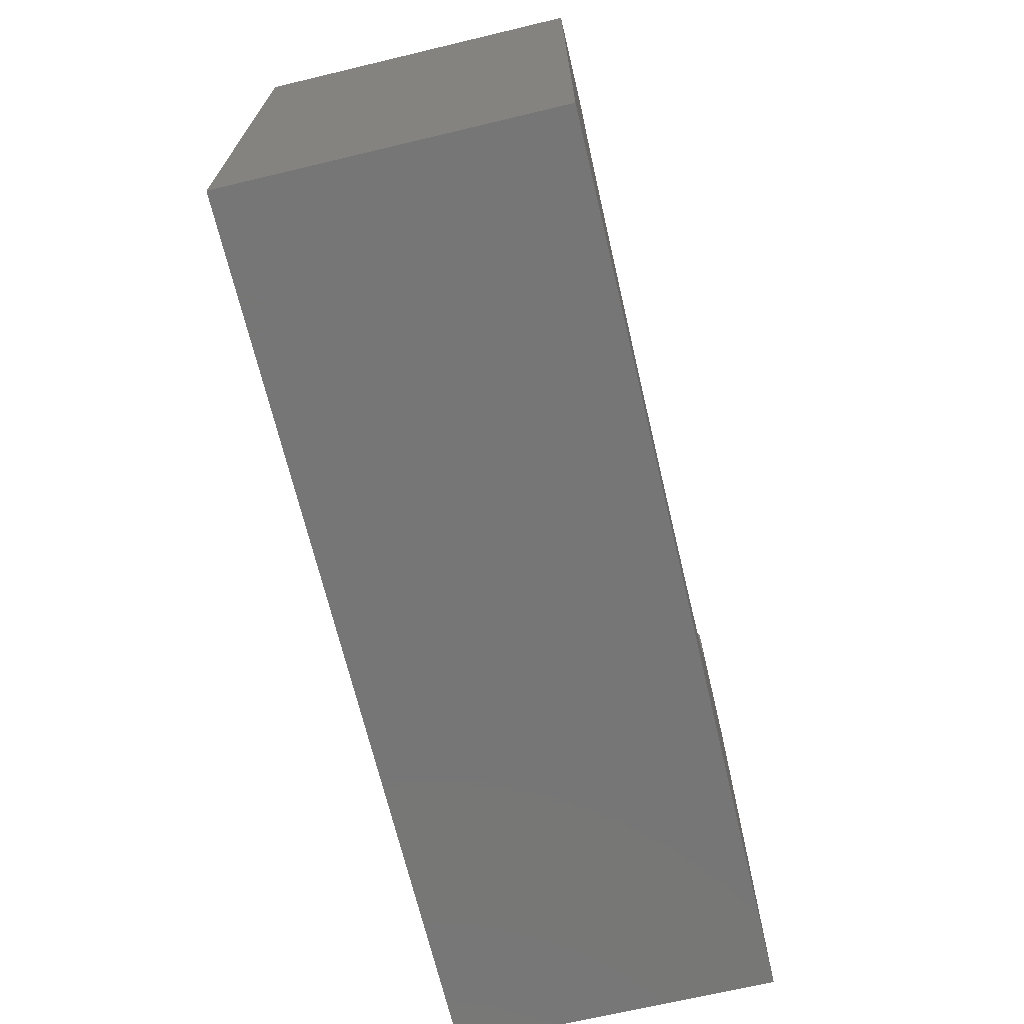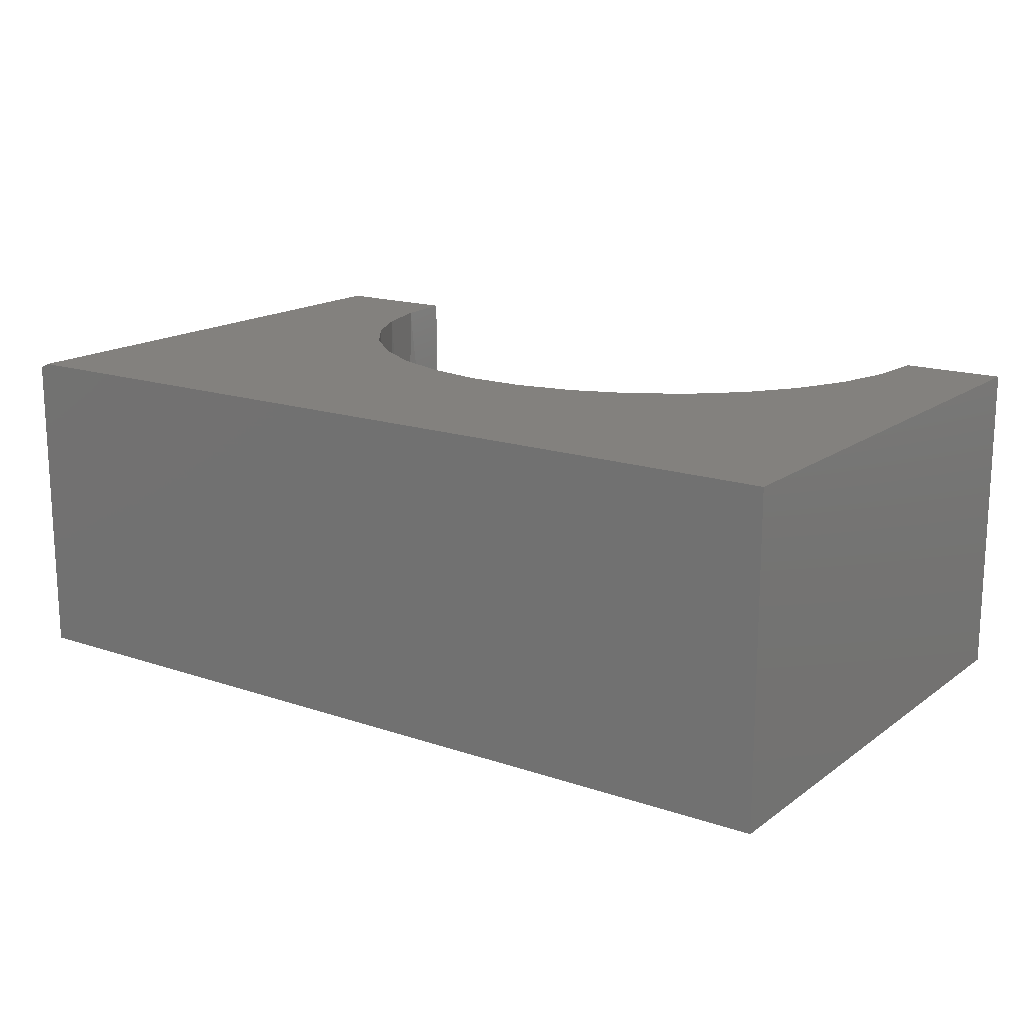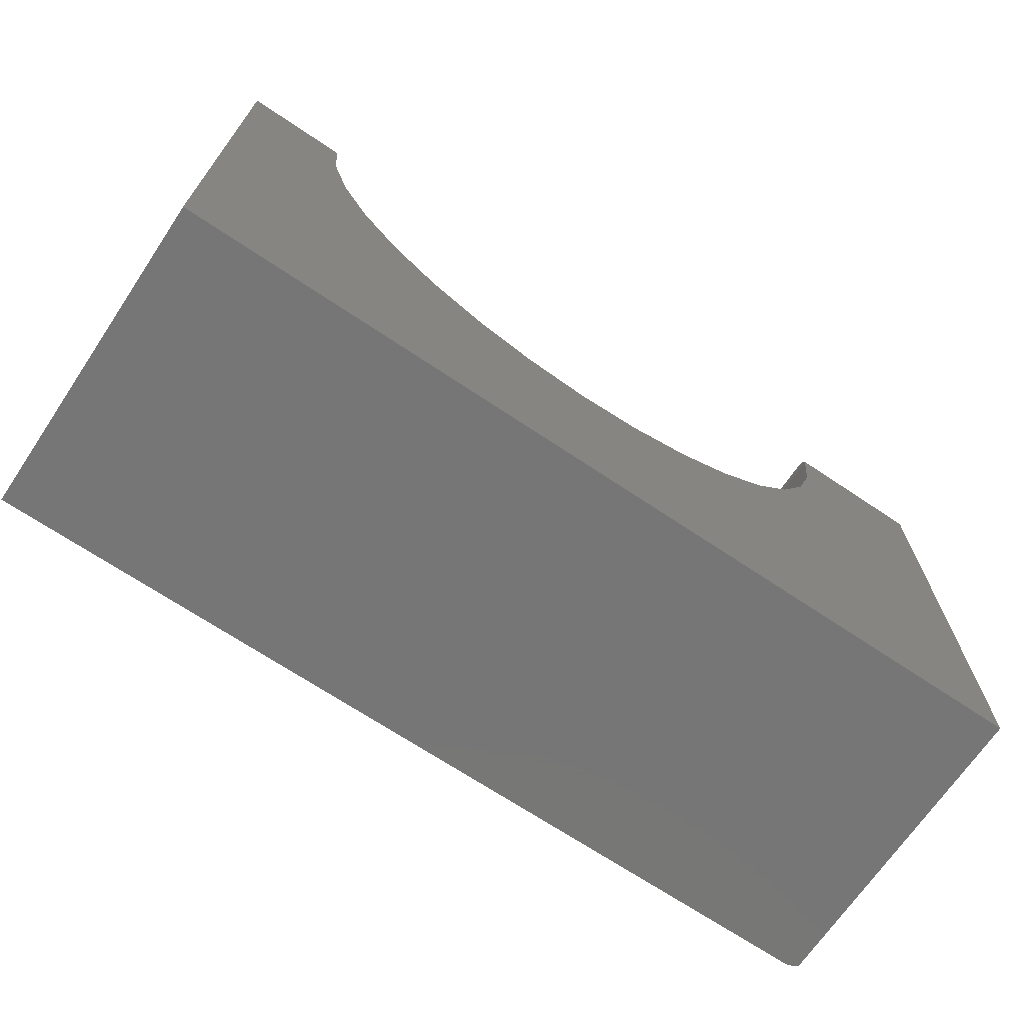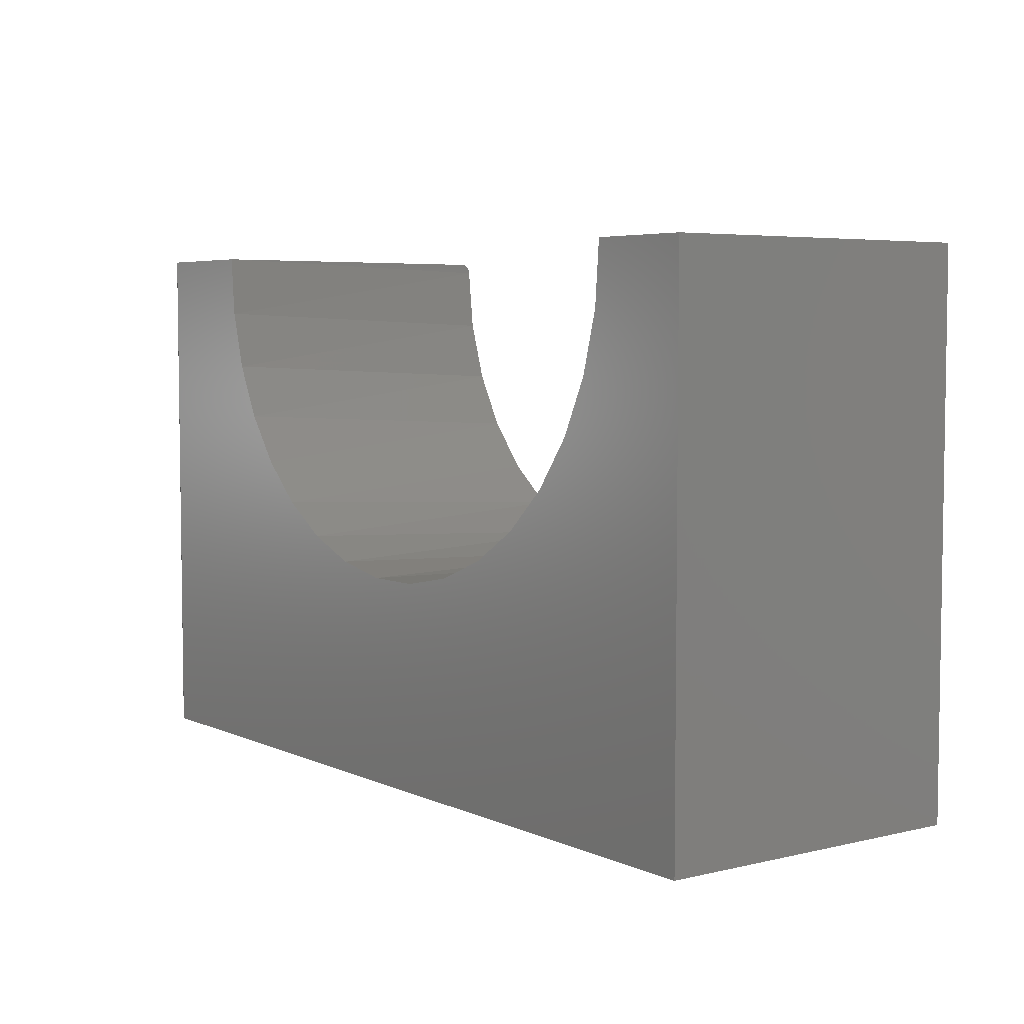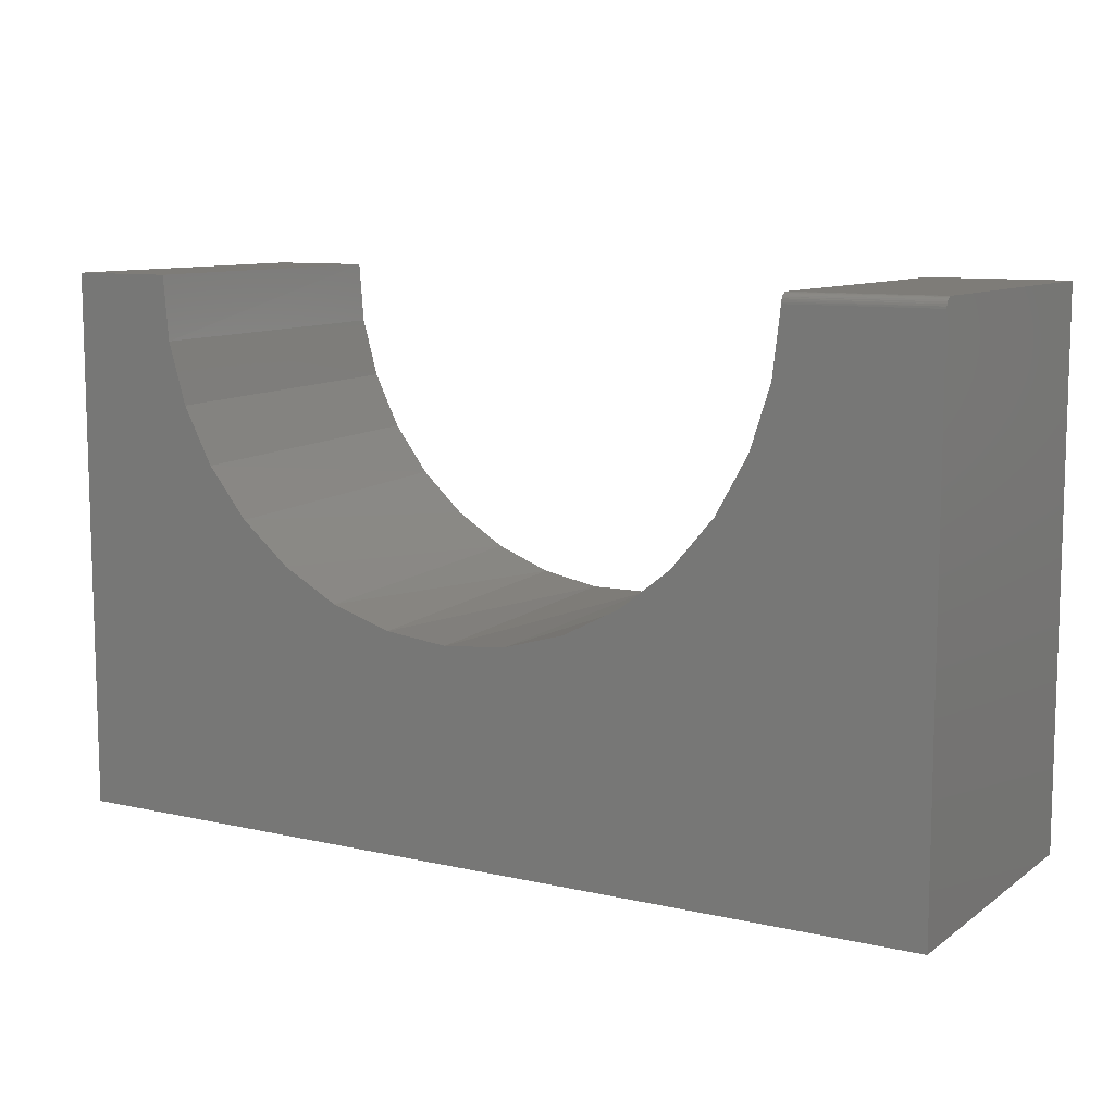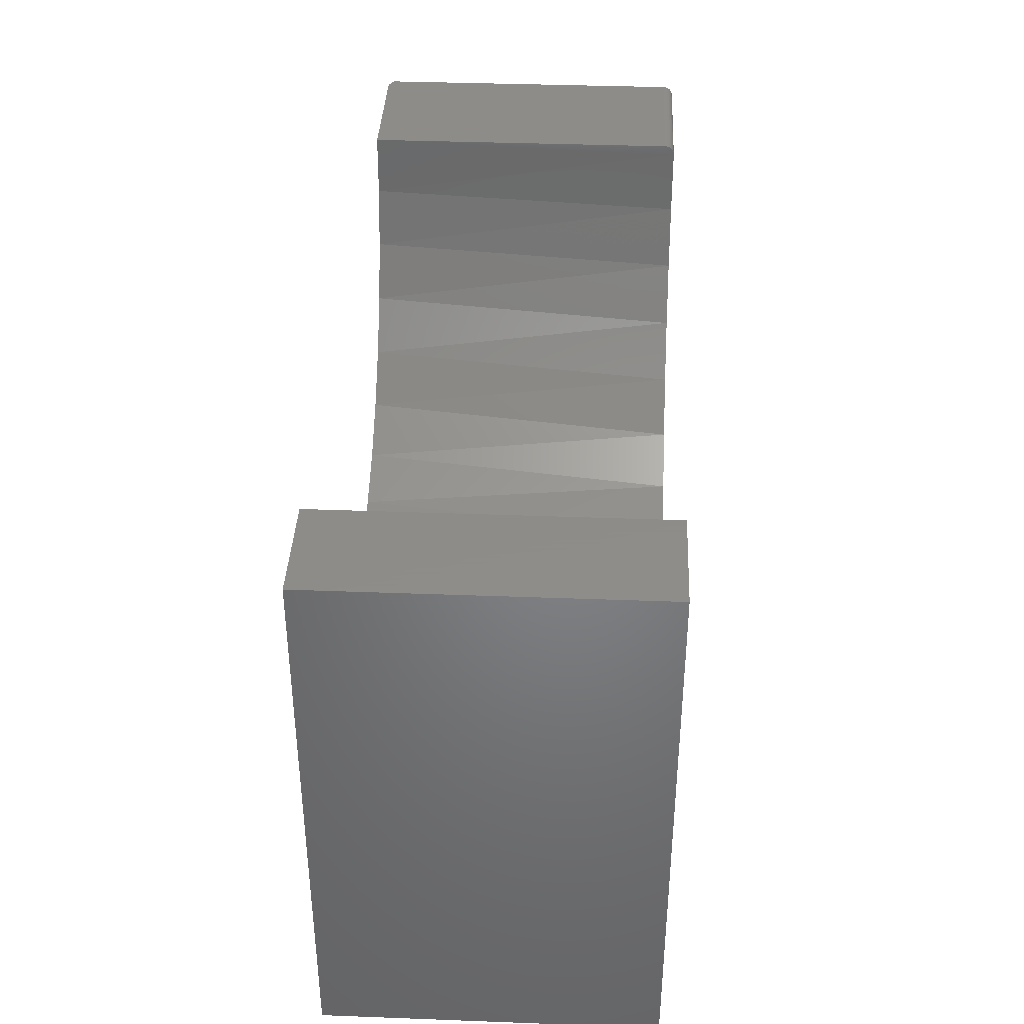
<metadata>
{"format":"stl","ext":"stl","renderer":"f3d","projection":"perspective","resolution":1024,"background":"white","views":[{"elev":-68.8,"azim":-76.6,"up":"+Z"},{"elev":16.3,"azim":-145.1,"up":"+Y"},{"elev":-68.9,"azim":-33.9,"up":"+Z"},{"elev":5.1,"azim":-126.4,"up":"+Z"},{"elev":9.7,"azim":30.5,"up":"+Z"},{"elev":38.3,"azim":-87.3,"up":"+Z"}]}
</metadata>
<code>
# stl→obj: 63 verts, 122 faces
v 0.5243 0.2578 0.5219
v 0.5243 -0.2422 0.5219
v 0.7344 0.2578 0.5219
v 0.75 -0.2422 0.5219
v 0.75 0.25 0.5219
v 0.75 -0.2452 0.5216
v 0.75 -0.2482 0.5207
v 0.75 -0.2509 0.5192
v 0.75 -0.2532 0.5173
v 0.75 -0.2552 0.5149
v 0.75 -0.2566 0.5122
v 0.75 -0.2575 0.5093
v 0.75 -0.2578 0.5062
v 0.75 -0.2578 -0.3359
v 0.75 0.25 -0.3359
v 0.5242 -0.2578 0.5062
v 0.5125 -0.2578 0.4053
v 0.4813 -0.2578 0.3086
v 0.4319 -0.2578 0.2198
v 0.3661 -0.2578 0.1424
v 0.2866 -0.2578 0.07918
v 0.1962 -0.2578 0.03272
v 0.09851 -0.2578 0.00474
v -0.002755 -0.2578 -0.00368
v -0.6797 -0.2578 -0.3359
v -0.1037 -0.2578 0.007783
v -0.2005 -0.2578 0.03869
v -0.2894 -0.2578 0.08785
v -0.3671 -0.2578 0.1534
v -0.4305 -0.2578 0.2328
v -0.4772 -0.2578 0.323
v -0.5054 -0.2578 0.4206
v -0.5141 -0.2578 0.5219
v -0.6797 -0.2578 0.5219
v 0.5165 0.2578 0.4256
v 0.491 0.2578 0.3325
v 0.4487 0.2578 0.2457
v 0.391 0.2578 0.1682
v 0.3201 0.2578 0.1027
v 0.2382 0.2578 0.05154
v 0.1482 0.2578 0.01639
v 0.05334 0.2578 -0.001489
v -0.04323 0.2578 -0.001489
v -0.1381 0.2578 0.01639
v -0.2281 0.2578 0.05154
v -0.3099 0.2578 0.1027
v -0.3809 0.2578 0.1682
v -0.4386 0.2578 0.2457
v -0.4809 0.2578 0.3325
v 0.5243 -0.2576 0.5086
v 0.5243 -0.2571 0.511
v 0.5243 -0.2561 0.5133
v 0.5243 -0.2549 0.5154
v 0.5243 -0.2533 0.5173
v 0.5243 -0.2514 0.5189
v 0.5243 -0.2493 0.5202
v 0.5243 -0.247 0.5211
v 0.5243 -0.2446 0.5217
v -0.5063 0.2578 0.4256
v -0.5141 0.2578 0.5219
v 0.7344 0.2578 -0.3359
v -0.6797 0.2578 -0.3359
v -0.6797 0.2578 0.5219
f 1 2 3
f 3 2 4
f 3 4 5
f 4 6 7
f 5 4 7
f 5 7 8
f 5 8 9
f 5 9 10
f 5 10 11
f 5 11 12
f 5 12 13
f 5 13 14
f 5 14 15
f 14 13 16
f 14 16 17
f 14 17 18
f 14 18 19
f 14 19 20
f 14 20 21
f 14 21 22
f 14 22 23
f 14 23 24
f 14 24 25
f 25 24 26
f 25 26 27
f 25 27 28
f 25 28 29
f 25 29 30
f 25 30 31
f 25 31 32
f 25 32 33
f 25 33 34
f 35 17 16
f 17 35 36
f 36 18 17
f 18 36 37
f 37 19 18
f 19 37 38
f 38 20 19
f 20 38 39
f 39 21 20
f 21 39 40
f 40 22 21
f 22 40 41
f 41 23 22
f 42 23 41
f 24 23 42
f 43 24 42
f 26 24 43
f 44 26 43
f 27 26 44
f 45 27 44
f 28 27 45
f 46 28 45
f 29 28 46
f 47 29 46
f 30 29 47
f 48 30 47
f 31 30 48
f 49 31 48
f 32 31 49
f 1 35 16
f 1 16 50
f 1 50 51
f 1 51 52
f 1 52 53
f 1 53 54
f 1 54 55
f 1 55 56
f 56 57 58
f 56 58 2
f 56 2 1
f 49 59 32
f 32 59 60
f 32 60 33
f 7 56 8
f 8 56 55
f 11 51 12
f 4 2 6
f 6 2 58
f 6 58 7
f 7 58 57
f 7 57 56
f 8 55 9
f 9 55 54
f 9 54 10
f 10 54 53
f 10 53 11
f 11 53 52
f 11 52 51
f 16 13 50
f 50 13 12
f 50 12 51
f 61 62 43
f 61 43 42
f 61 42 41
f 61 41 40
f 61 40 39
f 61 39 38
f 61 38 37
f 61 37 36
f 61 36 35
f 61 35 1
f 61 1 3
f 62 63 60
f 62 60 59
f 62 59 49
f 62 49 48
f 62 48 47
f 62 47 46
f 62 46 45
f 62 45 44
f 62 44 43
f 25 62 14
f 14 62 61
f 14 61 15
f 15 61 5
f 5 61 3
f 34 63 25
f 25 63 62
f 33 60 34
f 34 60 63

</code>
